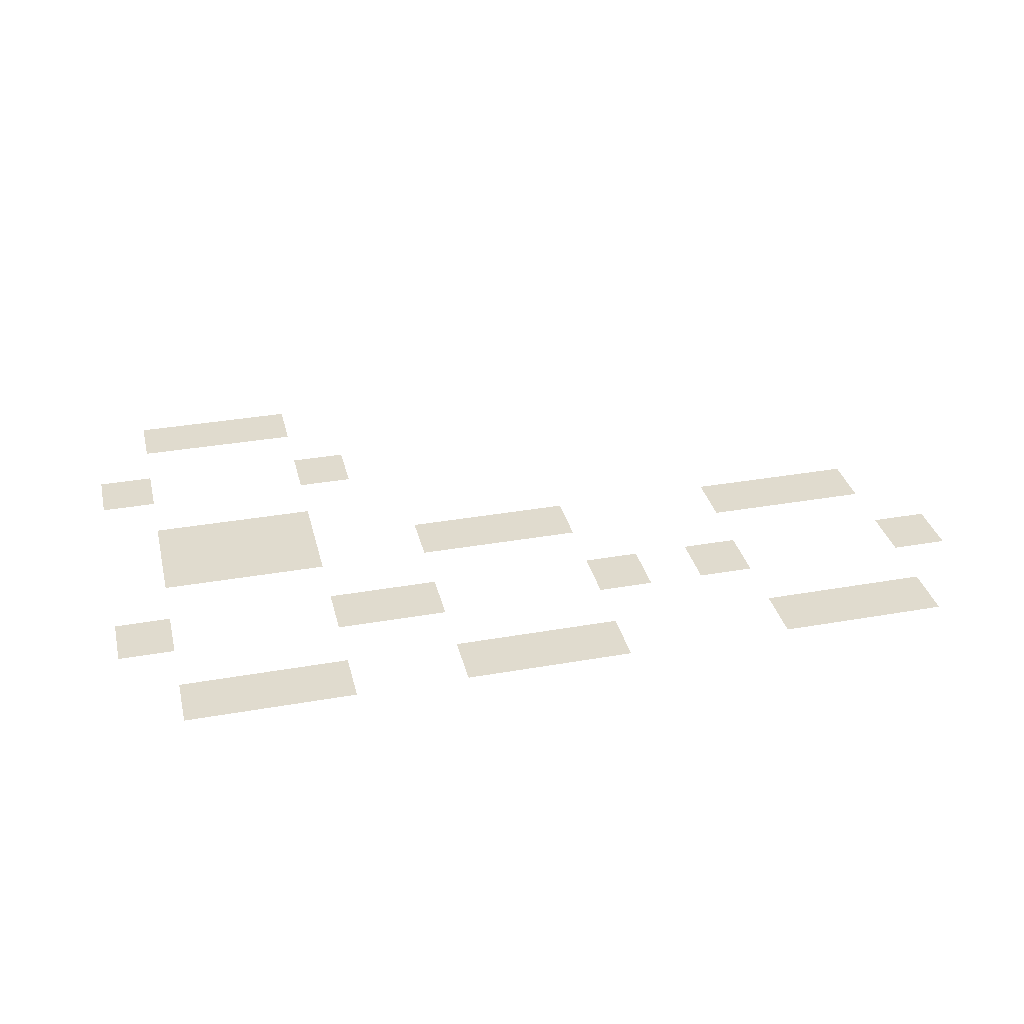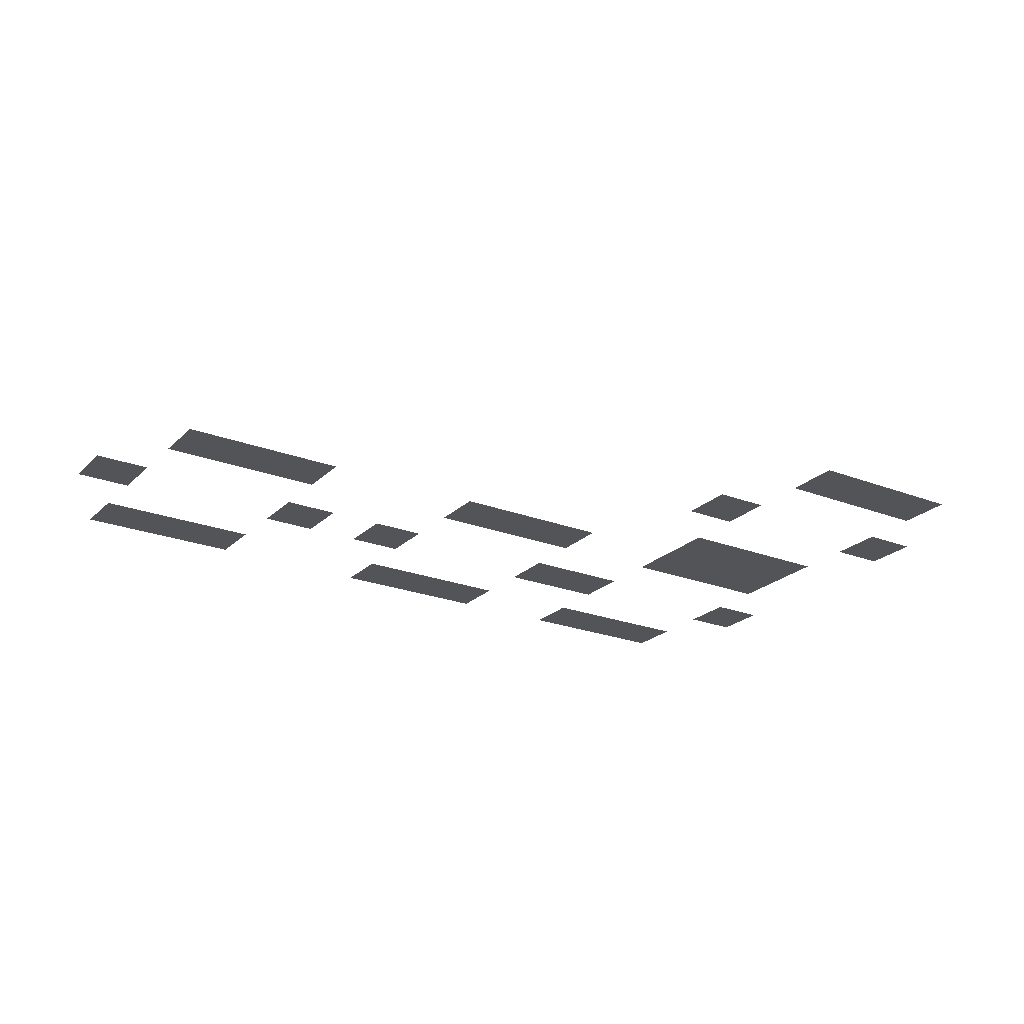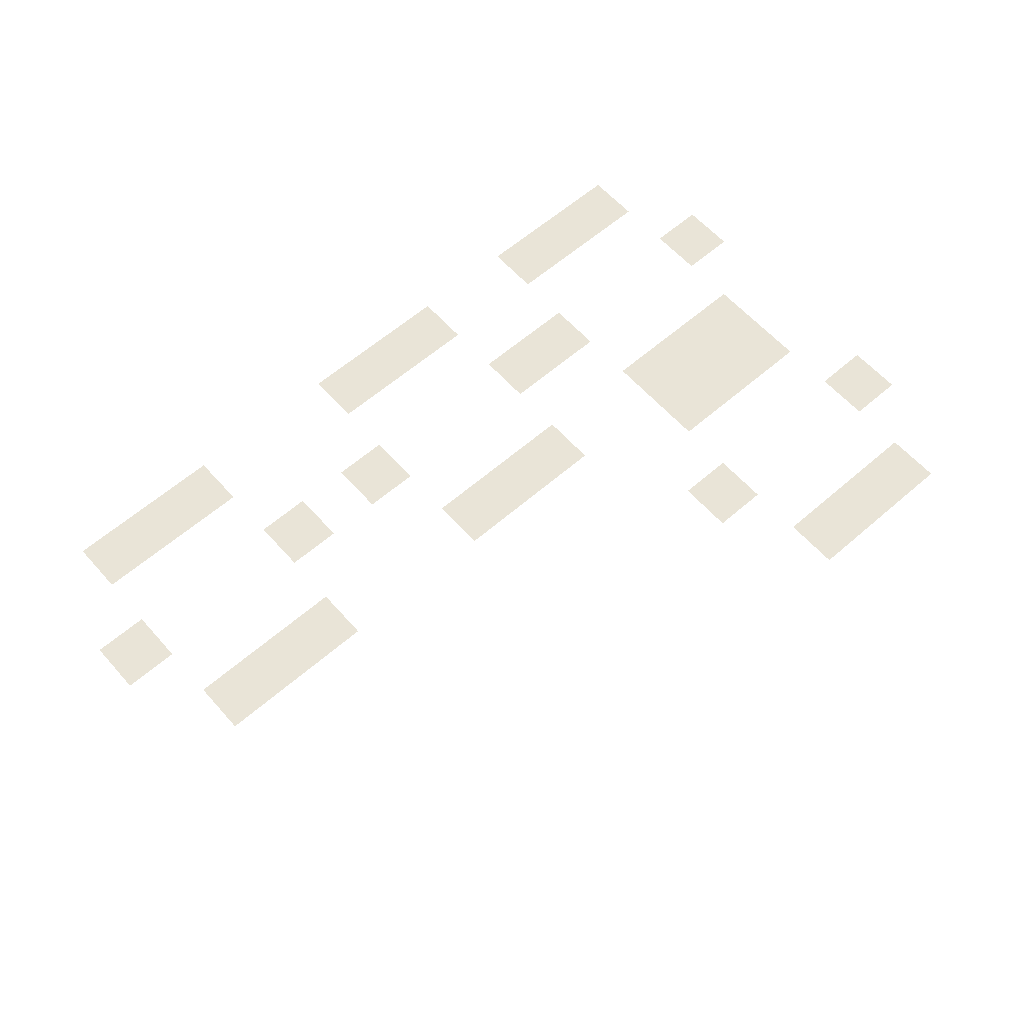
<metadata>
{"format":"obj","ext":"obj","renderer":"f3d","projection":"perspective","resolution":1024,"background":"white","views":[{"elev":33.4,"azim":-13.6,"up":"+Z"},{"elev":-23.4,"azim":147.0,"up":"+Z"},{"elev":61.0,"azim":138.5,"up":"+Z"}]}
</metadata>
<code>
v -640 -448 0
v -672 -448 0
v -672 -416 0
v -640 -416 0
v -608 -448 0
v -640 -448 0
v -640 -416 0
v -608 -416 0
v -576 -448 0
v -608 -448 0
v -608 -416 0
v -576 -416 0
v -672 -512 0
v -704 -512 0
v -704 -480 0
v -672 -480 0
v -544 -512 0
v -576 -512 0
v -576 -480 0
v -544 -480 0
v -640 -576 0
v -672 -576 0
v -672 -544 0
v -640 -544 0
v -608 -576 0
v -640 -576 0
v -640 -544 0
v -608 -544 0
v -576 -576 0
v -608 -576 0
v -608 -544 0
v -576 -544 0
v -640 -608 0
v -672 -608 0
v -672 -576 0
v -640 -576 0
v -608 -608 0
v -640 -608 0
v -640 -576 0
v -608 -576 0
v -576 -608 0
v -608 -608 0
v -608 -576 0
v -576 -576 0
v -480 -608 0
v -512 -608 0
v -512 -576 0
v -480 -576 0
v -448 -608 0
v -480 -608 0
v -480 -576 0
v -448 -576 0
v -416 -608 0
v -448 -608 0
v -448 -576 0
v -416 -576 0
v -288 -608 0
v -320 -608 0
v -320 -576 0
v -288 -576 0
v -256 -608 0
v -288 -608 0
v -288 -576 0
v -256 -576 0
v -224 -608 0
v -256 -608 0
v -256 -576 0
v -224 -576 0
v -672 -672 0
v -704 -672 0
v -704 -640 0
v -672 -640 0
v -544 -672 0
v -576 -672 0
v -576 -640 0
v -544 -640 0
v -512 -672 0
v -544 -672 0
v -544 -640 0
v -512 -640 0
v -384 -672 0
v -416 -672 0
v -416 -640 0
v -384 -640 0
v -320 -672 0
v -352 -672 0
v -352 -640 0
v -320 -640 0
v -192 -672 0
v -224 -672 0
v -224 -640 0
v -192 -640 0
v -640 -736 0
v -672 -736 0
v -672 -704 0
v -640 -704 0
v -608 -736 0
v -640 -736 0
v -640 -704 0
v -608 -704 0
v -576 -736 0
v -608 -736 0
v -608 -704 0
v -576 -704 0
v -480 -736 0
v -512 -736 0
v -512 -704 0
v -480 -704 0
v -448 -736 0
v -480 -736 0
v -480 -704 0
v -448 -704 0
v -416 -736 0
v -448 -736 0
v -448 -704 0
v -416 -704 0
v -288 -736 0
v -320 -736 0
v -320 -704 0
v -288 -704 0
v -256 -736 0
v -288 -736 0
v -288 -704 0
v -256 -704 0
v -224 -736 0
v -256 -736 0
v -256 -704 0
v -224 -704 0
g Casino3k_mesh_0004
f 1 2 3 4
f 5 6 7 8
f 9 10 11 12
f 13 14 15 16
f 17 18 19 20
f 21 22 23 24
f 25 26 27 28
f 29 30 31 32
f 33 34 35 36
f 37 38 39 40
f 41 42 43 44
f 45 46 47 48
f 49 50 51 52
f 53 54 55 56
f 57 58 59 60
f 61 62 63 64
f 65 66 67 68
f 69 70 71 72
f 73 74 75 76
f 77 78 79 80
f 81 82 83 84
f 85 86 87 88
f 89 90 91 92
f 93 94 95 96
f 97 98 99 100
f 101 102 103 104
f 105 106 107 108
f 109 110 111 112
f 113 114 115 116
f 117 118 119 120
f 121 122 123 124
f 125 126 127 128

</code>
